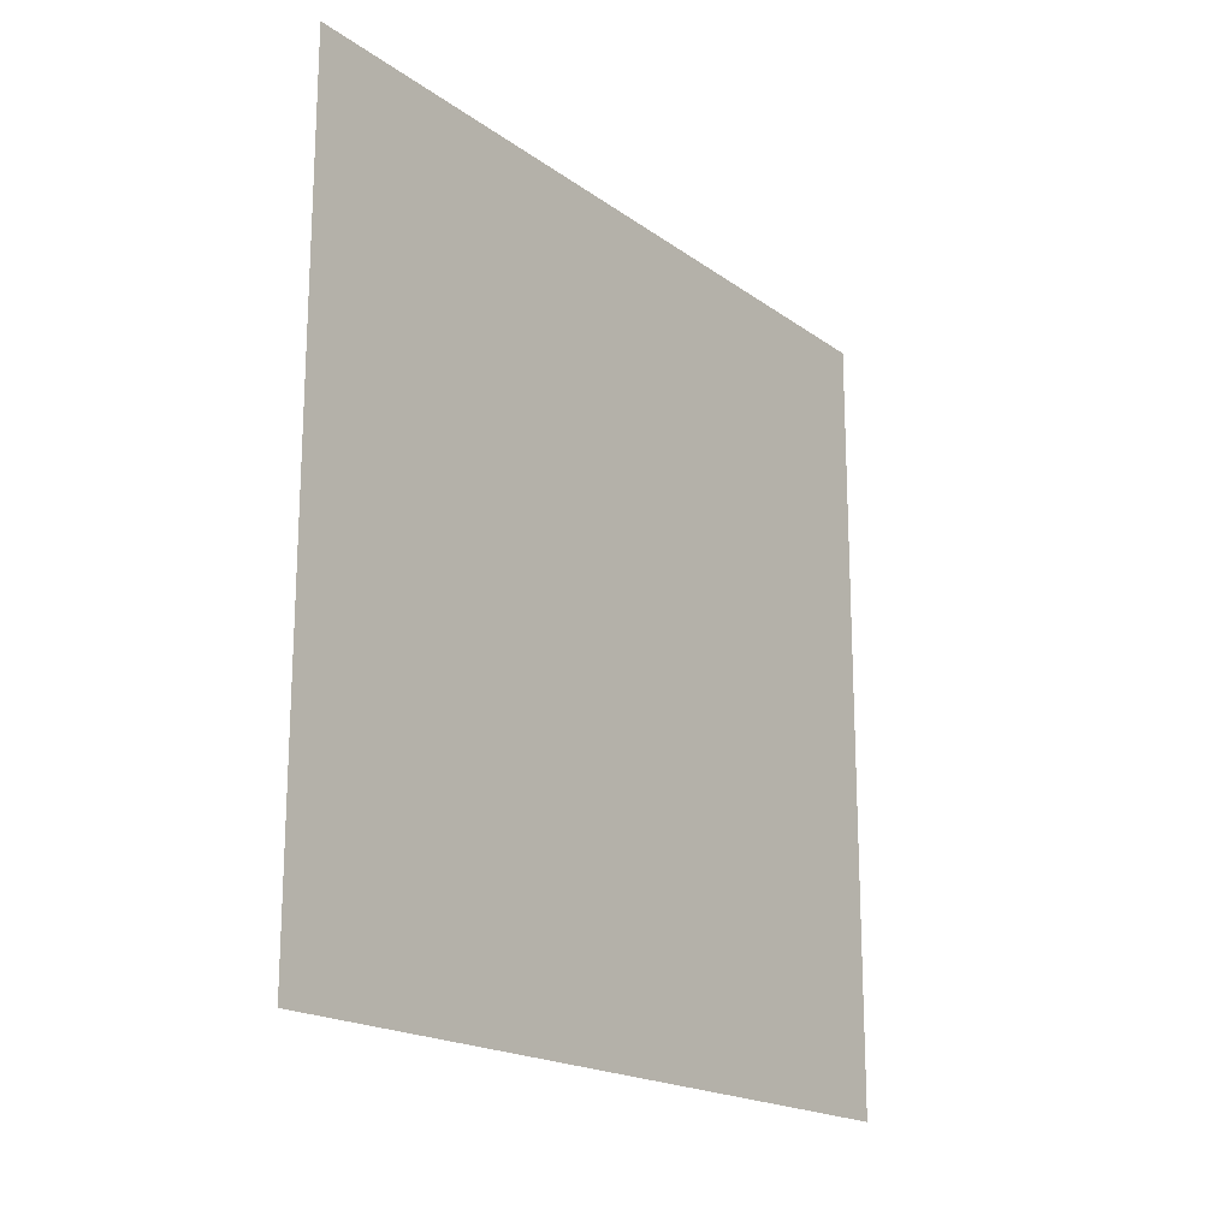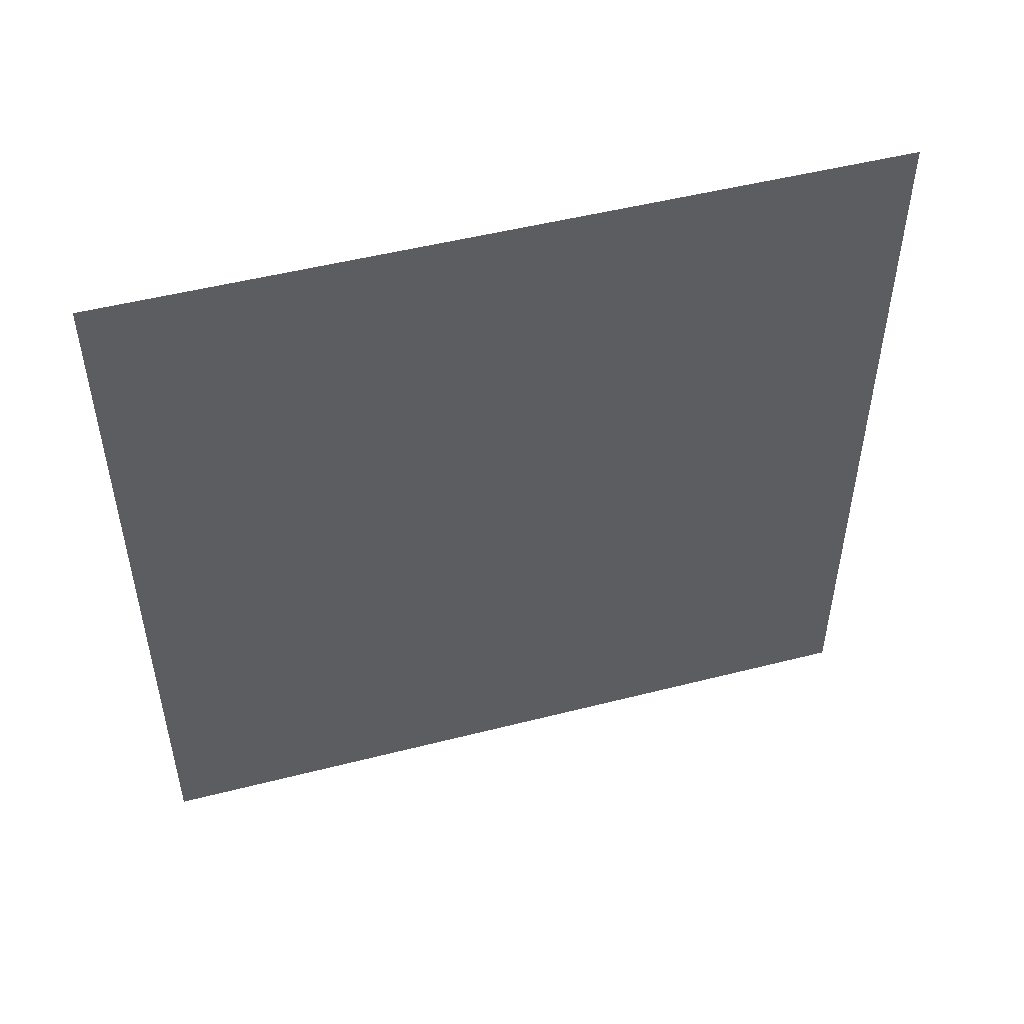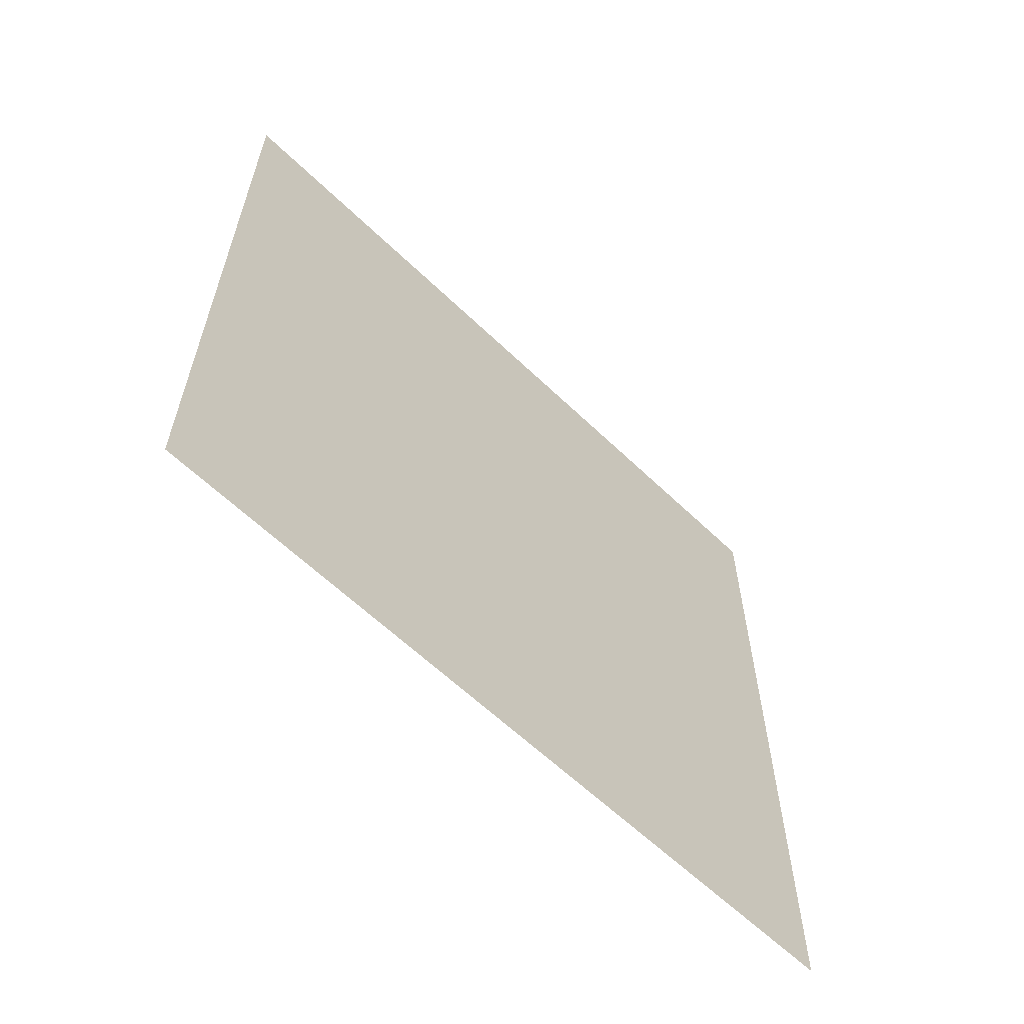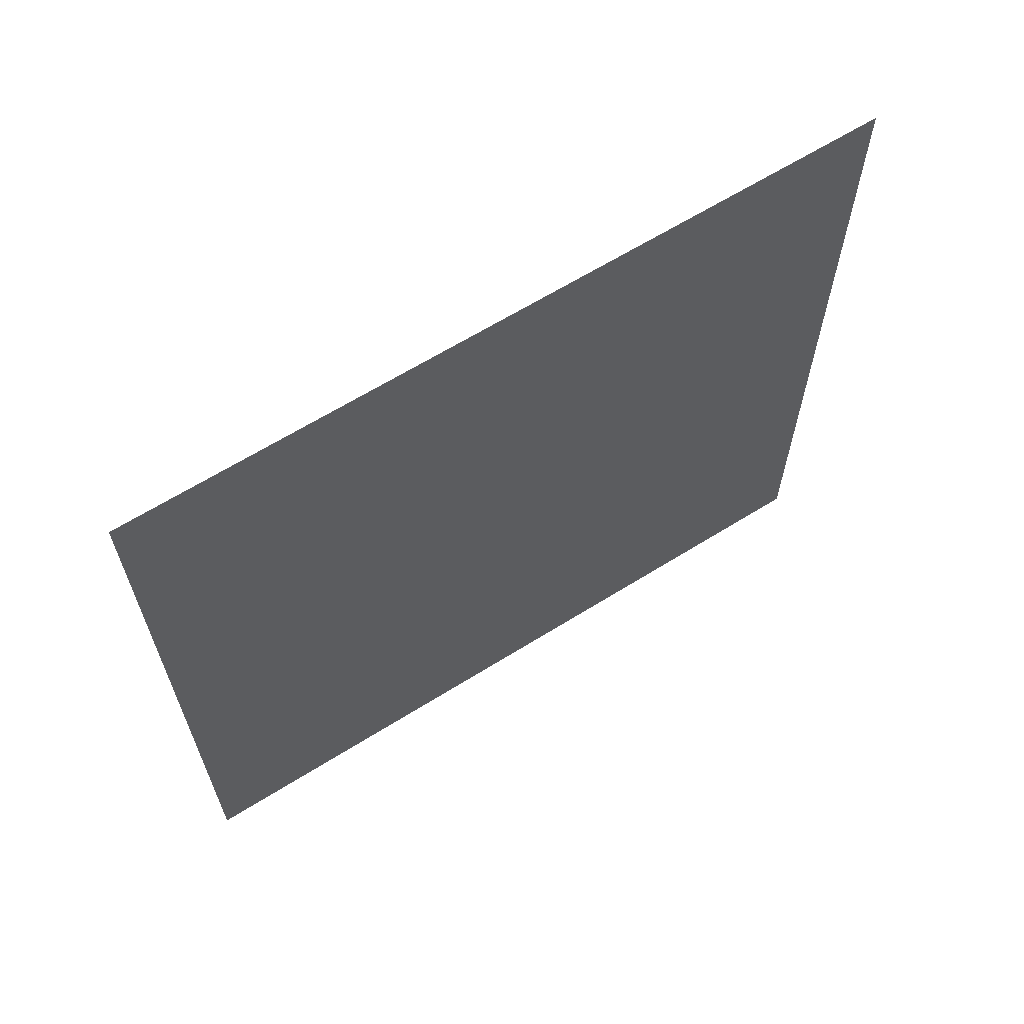
<metadata>
{"format":"obj","ext":"obj","renderer":"f3d","projection":"perspective","resolution":1024,"background":"white","views":[{"elev":-18.6,"azim":-143.3,"up":"+Z"},{"elev":50.0,"azim":-105.7,"up":"+Z"},{"elev":-61.1,"azim":45.6,"up":"+Z"},{"elev":64.1,"azim":57.8,"up":"+Z"}]}
</metadata>
<code>
o Plane
v -0 2.605 2.605
v 1e-06 -2.605 2.605
v -1e-06 2.605 -2.605
v 0 -2.605 -2.605
f 1 2 4 3

</code>
